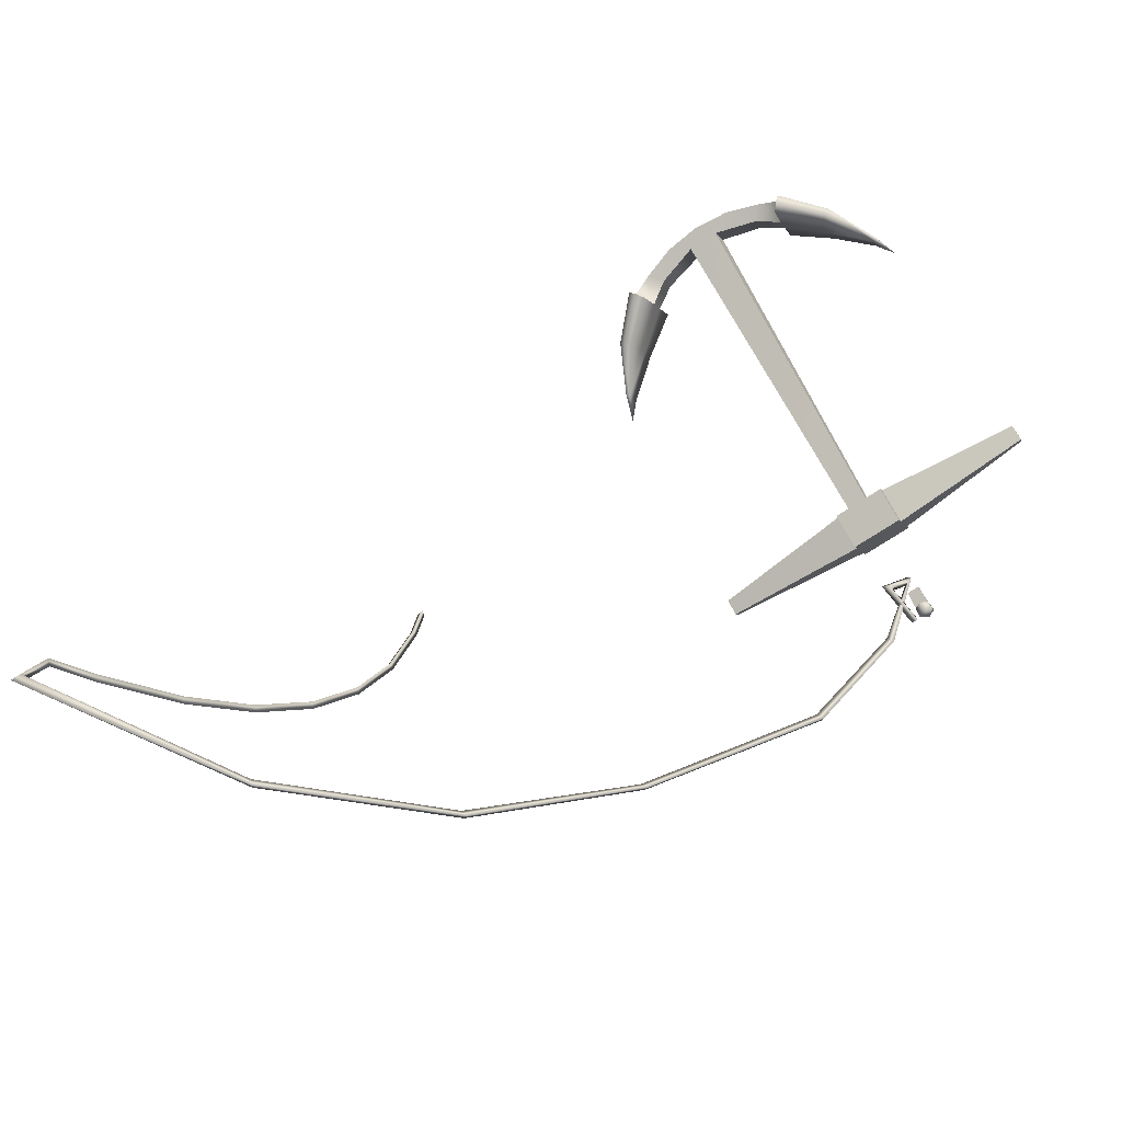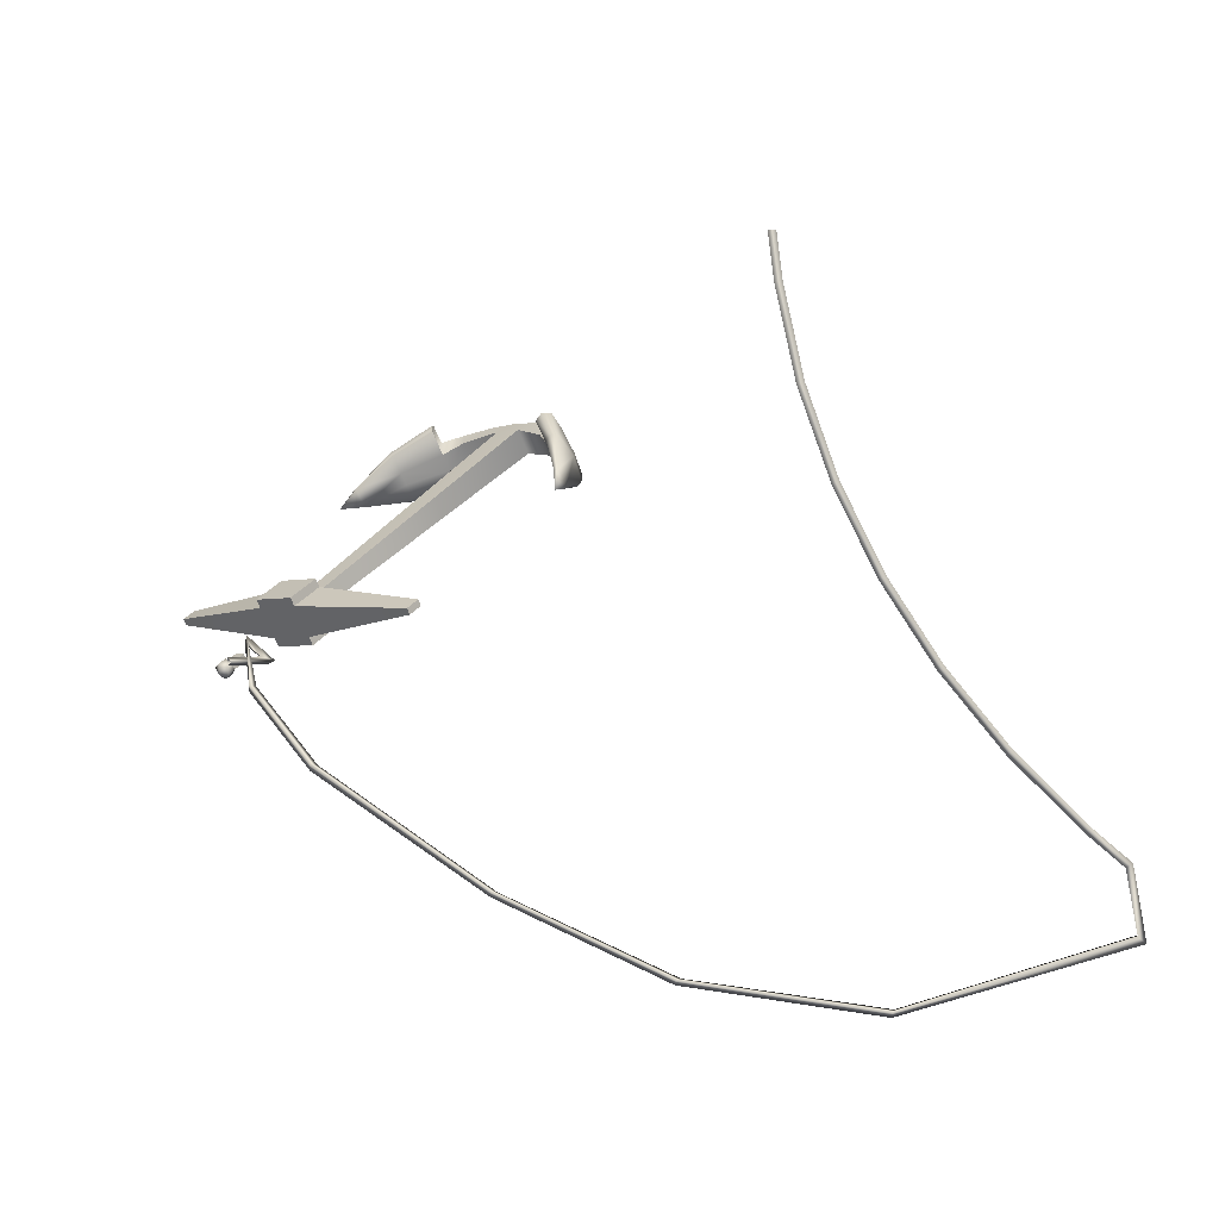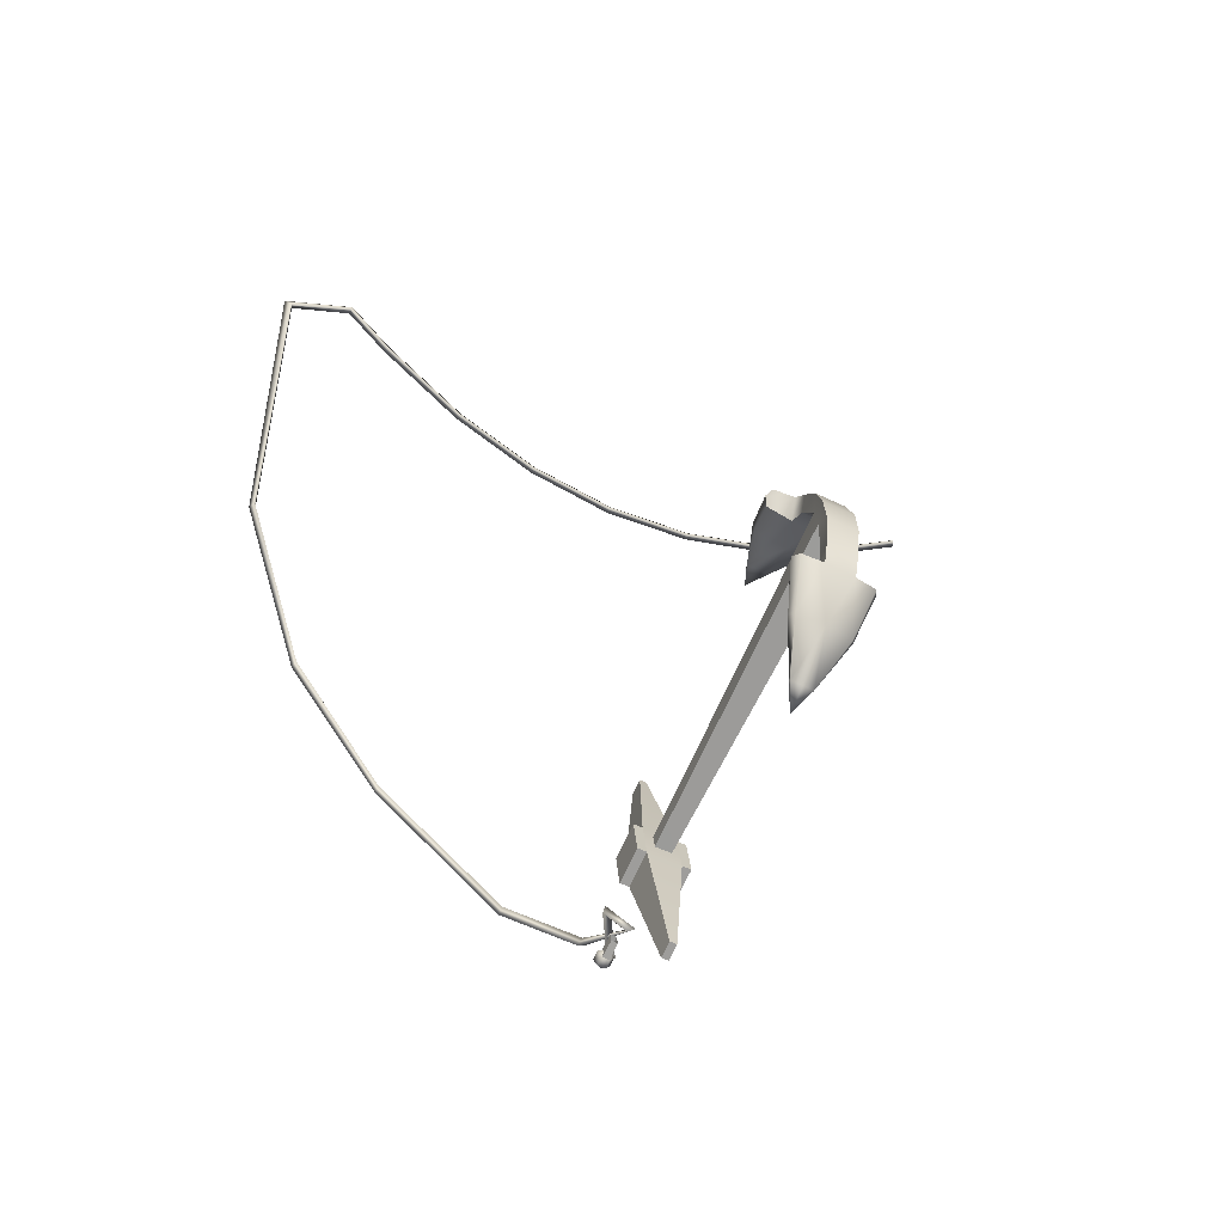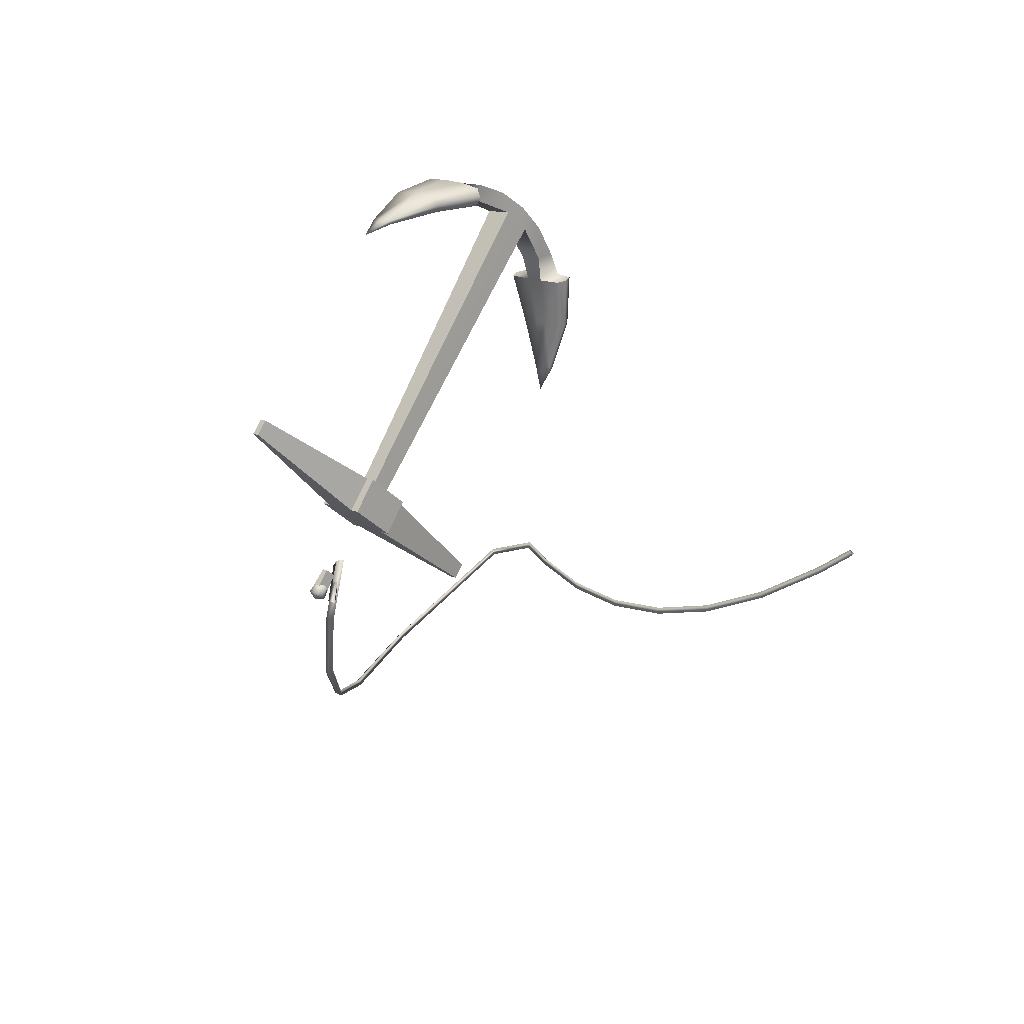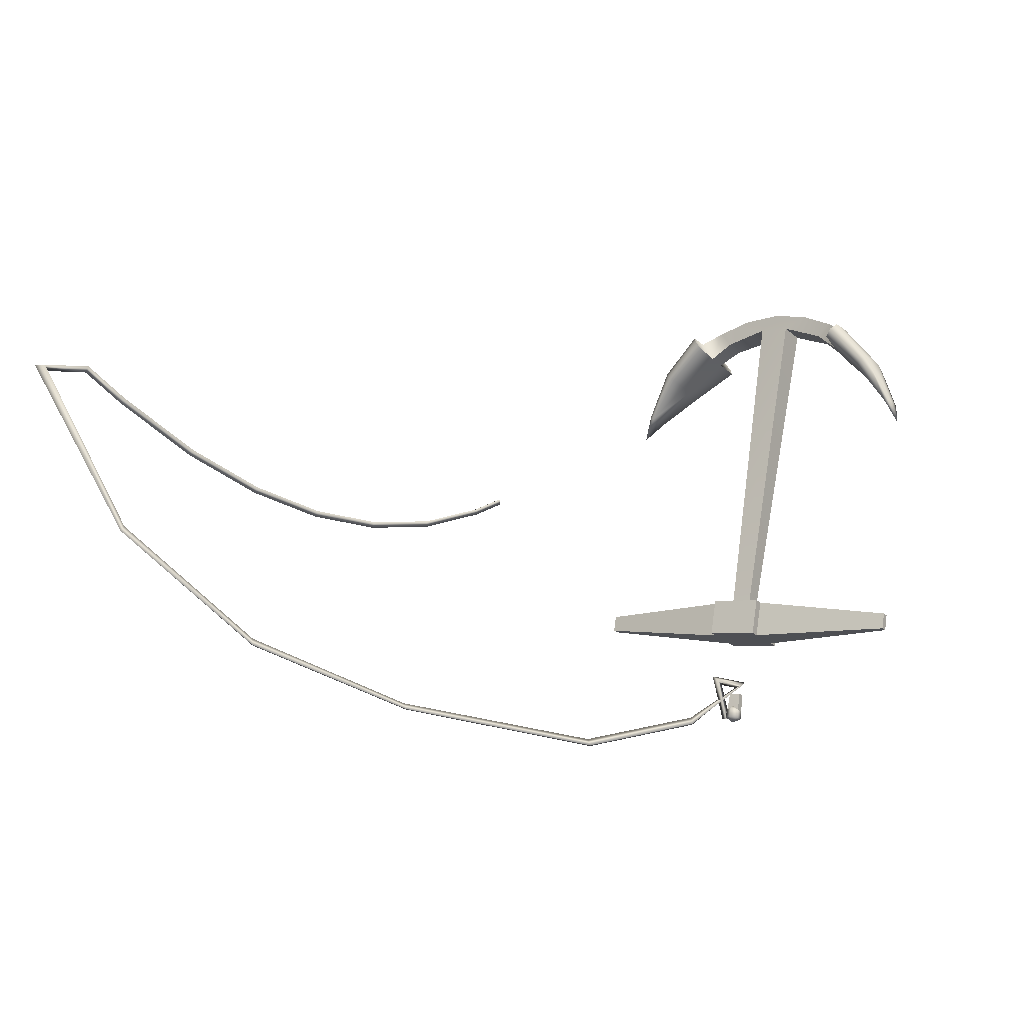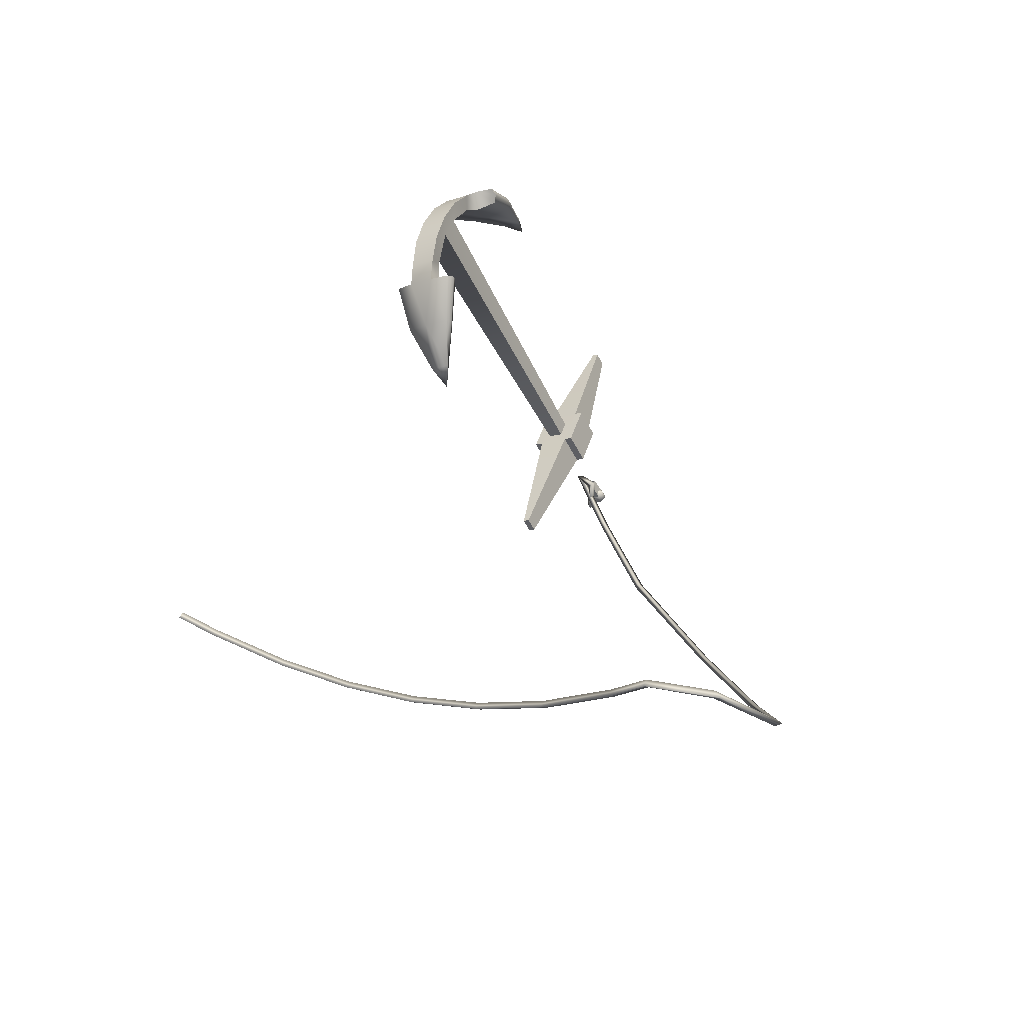
<metadata>
{"format":"obj","ext":"obj","renderer":"f3d","projection":"perspective","resolution":1024,"background":"white","views":[{"elev":-78.5,"azim":26.5,"up":"+Y"},{"elev":5.6,"azim":-144.4,"up":"+Y"},{"elev":26.8,"azim":80.6,"up":"+Z"},{"elev":-23.6,"azim":118.7,"up":"+Z"},{"elev":8.6,"azim":28.2,"up":"+Z"},{"elev":37.4,"azim":-78.9,"up":"+Z"}]}
</metadata>
<code>
v 0.06832 -10.68 -4.512
v -0.1788 -9.202 -1.716
v 0.1175 -9.233 -1.67
v 0.2506 -10.7 -4.488
v 0.18 -11.17 -5.223
v 0.1837 -11.25 -5.371
v 0.307 -11.26 -5.355
v 0.2891 -11.18 -5.209
v 0.1886 -11.12 -5.249
v 0.1935 -11.19 -5.401
v 0.2978 -11.13 -5.235
v 0.3173 -11.2 -5.387
v 0.072 -9.474 -1.557
v -0.2097 -9.441 -1.591
v 0.04619 -10.82 -4.446
v 0.2285 -10.84 -4.423
v 0.4357 -10.61 -4.429
v 0.4482 -10.53 -4.466
v -0.02641 -10.49 -4.526
v -0.03891 -10.56 -4.489
v -0.08544 -10.85 -4.352
v 0.3892 -10.9 -4.292
v -1.374 -10.65 -4.659
v -1.364 -10.59 -4.687
v -0.09793 -10.93 -4.315
v 0.3767 -10.98 -4.255
v -0.01491 -10.72 -4.801
v -0.002413 -10.64 -4.838
v 0.4722 -10.69 -4.778
v 0.4597 -10.76 -4.741
v 0.4132 -11.05 -4.604
v -0.06143 -11 -4.664
v -1.354 -10.66 -4.825
v -1.363 -10.71 -4.797
v 0.4007 -11.13 -4.567
v -0.07394 -11.08 -4.627
v -0.6995 -9.4 -1.647
v -0.9122 -9.424 -1.765
v -0.7689 -9.481 -1.913
v -0.5829 -9.445 -1.754
v -0.4021 -9.385 -1.506
v 0.5039 -9.347 -1.719
v 0.291 -9.199 -1.545
v 0.6035 -9.283 -1.605
v -0.03744 -9.147 -1.556
v -0.362 -9.133 -1.628
v -0.5508 -9.243 -1.851
v -0.6607 -9.158 -1.764
v -0.7389 -9.322 -1.994
v -0.8585 -9.182 -1.896
v -0.07992 -9.406 -1.431
v 0.2496 -9.451 -1.424
v 0.4704 -9.551 -1.621
v 0.5632 -9.528 -1.487
v 0.6787 -9.628 -1.73
v 0.7896 -9.596 -1.55
v 0.8184 -9.352 -1.684
v 0.7015 -9.467 -1.812
v 0.6615 -9.839 -1.602
v 0.7039 -9.847 -1.517
v 0.755 -9.781 -1.473
v 0.8254 -9.184 -1.799
v 0.7827 -9.176 -1.883
v 0.7315 -9.242 -1.927
v 1.135 -9.441 -2.094
v 1.087 -9.486 -2.12
v 1.178 -9.452 -2.038
v 1.179 -9.667 -1.891
v 1.126 -9.902 -1.792
v 1.078 -9.946 -1.818
v 1.035 -9.936 -1.874
v 1.045 -9.773 -1.973
v 1.368 -9.994 -2.239
v 1.399 -9.993 -2.217
v 1.426 -9.896 -2.258
v 1.43 -9.809 -2.31
v 1.399 -9.81 -2.332
v 1.058 -9.656 -2.037
v 1.514 -10.01 -2.453
v 0.2585 -11.28 -5.493
v 0.3182 -11.3 -5.426
v 0.2444 -11.33 -5.417
v 0.238 -11.29 -5.335
v 0.2458 -11.2 -5.328
v 0.3291 -11.23 -5.46
v 0.2599 -11.15 -5.404
v 0.2663 -11.19 -5.486
v 0.1924 -11.22 -5.477
v 0.1815 -11.29 -5.443
v 1.728 -10.96 -4.268
v 1.738 -10.9 -4.296
v 1.748 -10.97 -4.434
v 1.739 -11.03 -4.405
v -0.9348 -9.61 -1.687
v -0.8884 -9.686 -1.718
v -0.8259 -9.689 -1.789
v -0.6945 -9.098 -2.108
v -0.7411 -9.023 -2.076
v -0.8038 -9.02 -2.005
v -1.032 -9.272 -2.388
v -1.076 -9.218 -2.373
v -1.132 -9.219 -2.33
v -1.212 -9.425 -2.193
v -1.233 -9.664 -2.09
v -1.189 -9.718 -2.104
v -1.132 -9.717 -2.148
v -1.085 -9.558 -2.242
v -1.37 -9.718 -2.585
v -1.404 -9.71 -2.571
v -1.401 -9.611 -2.615
v -1.374 -9.525 -2.664
v -1.34 -9.533 -2.678
v -1.059 -9.442 -2.305
v -1.459 -9.712 -2.828
v -4.641 -7.898 -4.072
v -4.651 -7.884 -4.142
v -4.536 -7.467 -4.058
v -4.526 -7.484 -3.989
v -4.705 -7.875 -4.095
v -4.591 -7.461 -4.012
v -4.893 -8.706 -4.133
v -4.906 -8.702 -4.204
v -4.958 -8.684 -4.157
v -5.176 -9.49 -4.057
v -5.193 -9.496 -4.127
v -5.241 -9.469 -4.08
v -5.489 -10.25 -3.842
v -5.51 -10.27 -3.909
v -5.554 -10.23 -3.866
v -5.834 -10.99 -3.489
v -5.859 -11.01 -3.552
v -5.899 -10.97 -3.512
v -6.21 -11.7 -2.998
v -6.238 -11.73 -3.056
v -6.275 -11.68 -3.02
v -6.617 -12.39 -2.367
v -6.648 -12.42 -2.421
v -6.683 -12.37 -2.389
v -6.834 -12.73 -1.996
v -6.857 -12.75 -2.063
v -6.902 -12.71 -2.014
v -6.925 -13.34 -1.938
v -6.952 -13.33 -2.005
v -7.007 -13.4 -1.94
v -5.478 -13.86 -3.52
v -5.504 -13.86 -3.587
v -5.478 -13.93 -3.559
v -4.088 -13.58 -4.62
v -4.097 -13.57 -4.692
v -4.063 -13.63 -4.666
v -2.693 -12.92 -5.278
v -2.68 -12.9 -5.347
v -2.649 -12.96 -5.32
v -1.07 -11.95 -5.678
v -1.053 -11.92 -5.755
v -1.02 -11.99 -5.725
v -0.1743 -11.36 -5.475
v -0.1666 -11.34 -5.554
v -0.1355 -11.41 -5.522
v 0.1878 -11.05 -5.183
v 0.2551 -10.97 -5.138
v 0.2719 -11.04 -5.144
v 0.07714 -11.14 -5.148
v -0.009996 -11.18 -5.057
v 0.05685 -11.22 -5.076
v 0.1572 -11.13 -5.487
v 0.09548 -11.16 -5.503
v 0.155 -11.2 -5.491
f 1 2 3
f 3 4 1
f 5 6 7
f 7 8 5
f 9 10 6
f 6 5 9
f 11 12 10
f 10 9 11
f 8 7 12
f 12 11 8
f 13 14 15
f 15 16 13
f 13 16 4
f 4 3 13
f 15 14 2
f 2 1 15
f 17 18 19
f 19 20 17
f 21 22 17
f 17 20 21
f 23 21 20
f 20 24 23
f 21 25 26
f 26 22 21
f 27 28 29
f 29 30 27
f 27 30 31
f 31 32 27
f 33 27 32
f 32 34 33
f 31 35 36
f 36 32 31
f 20 19 28
f 28 27 20
f 32 36 25
f 25 21 32
f 19 18 29
f 29 28 19
f 36 35 26
f 26 25 36
f 24 33 34
f 34 23 24
f 27 33 24
f 24 20 27
f 32 21 23
f 23 34 32
f 37 38 39
f 39 40 37
f 41 37 40
f 40 14 41
f 42 3 43
f 43 44 42
f 45 43 3
f 45 3 2
f 2 46 45
f 46 2 47
f 47 48 46
f 48 47 49
f 49 50 48
f 50 38 37
f 37 48 50
f 48 37 41
f 41 46 48
f 46 41 51
f 51 45 46
f 52 13 53
f 53 54 52
f 54 53 55
f 55 56 54
f 2 14 40
f 40 47 2
f 47 40 39
f 39 49 47
f 14 51 41
f 51 14 13
f 52 51 13
f 44 57 58
f 58 42 44
f 42 58 55
f 55 53 42
f 3 42 53
f 53 13 3
f 44 43 52
f 52 54 44
f 57 44 54
f 54 56 57
f 43 45 51
f 51 52 43
f 56 55 59
f 56 59 60
f 56 60 61
f 58 57 62
f 58 62 63
f 58 63 64
f 64 63 65
f 65 66 64
f 67 65 63
f 63 62 67
f 67 62 57
f 57 68 67
f 69 68 56
f 56 61 69
f 70 69 61
f 61 60 70
f 71 70 60
f 60 59 71
f 71 59 55
f 55 72 71
f 73 74 69
f 69 70 73
f 73 70 71
f 73 71 72
f 74 75 68
f 68 69 74
f 68 75 76
f 76 67 68
f 77 78 66
f 77 66 65
f 76 77 65
f 65 67 76
f 79 76 75
f 79 77 76
f 79 73 77
f 78 77 73
f 73 72 78
f 79 74 73
f 79 75 74
f 64 66 78
f 78 58 64
f 55 58 78
f 78 72 55
f 57 56 68
f 80 81 82
f 83 82 81
f 81 7 83
f 84 83 7
f 80 85 81
f 7 81 85
f 85 12 7
f 84 7 12
f 84 12 86
f 87 86 12
f 12 85 87
f 80 87 85
f 80 88 87
f 86 87 88
f 88 10 86
f 84 86 10
f 84 10 6
f 89 6 10
f 10 88 89
f 80 89 88
f 80 82 89
f 6 89 82
f 82 83 6
f 84 6 83
f 90 91 17
f 17 22 90
f 92 93 31
f 31 30 92
f 17 30 29
f 29 18 17
f 31 22 26
f 26 35 31
f 91 90 93
f 93 92 91
f 30 17 91
f 91 92 30
f 31 93 90
f 90 22 31
f 38 94 95
f 38 95 96
f 38 96 39
f 49 97 98
f 49 98 99
f 49 99 50
f 97 100 101
f 101 98 97
f 102 99 98
f 98 101 102
f 102 103 50
f 50 99 102
f 104 94 38
f 38 103 104
f 105 95 94
f 94 104 105
f 106 96 95
f 95 105 106
f 106 107 39
f 39 96 106
f 108 105 104
f 104 109 108
f 108 106 105
f 108 107 106
f 109 104 103
f 103 110 109
f 103 102 111
f 111 110 103
f 112 100 113
f 112 101 100
f 111 102 101
f 101 112 111
f 114 110 111
f 114 111 112
f 114 112 108
f 113 107 108
f 108 112 113
f 114 108 109
f 114 109 110
f 97 49 113
f 113 100 97
f 39 107 113
f 113 49 39
f 50 103 38
f 115 116 117
f 117 118 115
f 119 115 118
f 118 120 119
f 116 119 120
f 120 117 116
f 116 115 121
f 121 122 116
f 115 119 123
f 123 121 115
f 119 116 122
f 122 123 119
f 122 121 124
f 124 125 122
f 121 123 126
f 126 124 121
f 123 122 125
f 125 126 123
f 125 124 127
f 127 128 125
f 124 126 129
f 129 127 124
f 126 125 128
f 128 129 126
f 128 127 130
f 130 131 128
f 127 129 132
f 132 130 127
f 129 128 131
f 131 132 129
f 131 130 133
f 133 134 131
f 130 132 135
f 135 133 130
f 132 131 134
f 134 135 132
f 134 133 136
f 136 137 134
f 133 135 138
f 138 136 133
f 135 134 137
f 137 138 135
f 139 140 137
f 137 136 139
f 141 139 136
f 136 138 141
f 140 141 138
f 138 137 140
f 142 143 140
f 140 139 142
f 144 142 139
f 139 141 144
f 143 144 141
f 141 140 143
f 145 146 143
f 143 142 145
f 147 145 142
f 142 144 147
f 146 147 144
f 144 143 146
f 148 149 146
f 146 145 148
f 150 148 145
f 145 147 150
f 149 150 147
f 147 146 149
f 151 152 149
f 149 148 151
f 153 151 148
f 148 150 153
f 152 153 150
f 150 149 152
f 154 155 152
f 152 151 154
f 156 154 151
f 151 153 156
f 155 156 153
f 153 152 155
f 157 158 155
f 155 154 157
f 159 157 154
f 154 156 159
f 158 159 156
f 156 155 158
f 160 161 158
f 158 157 160
f 162 160 157
f 157 159 162
f 161 162 159
f 159 158 161
f 163 164 161
f 161 160 163
f 165 163 160
f 160 162 165
f 164 165 162
f 162 161 164
f 166 167 164
f 164 163 166
f 168 166 163
f 163 165 168
f 167 168 165
f 165 164 167

</code>
